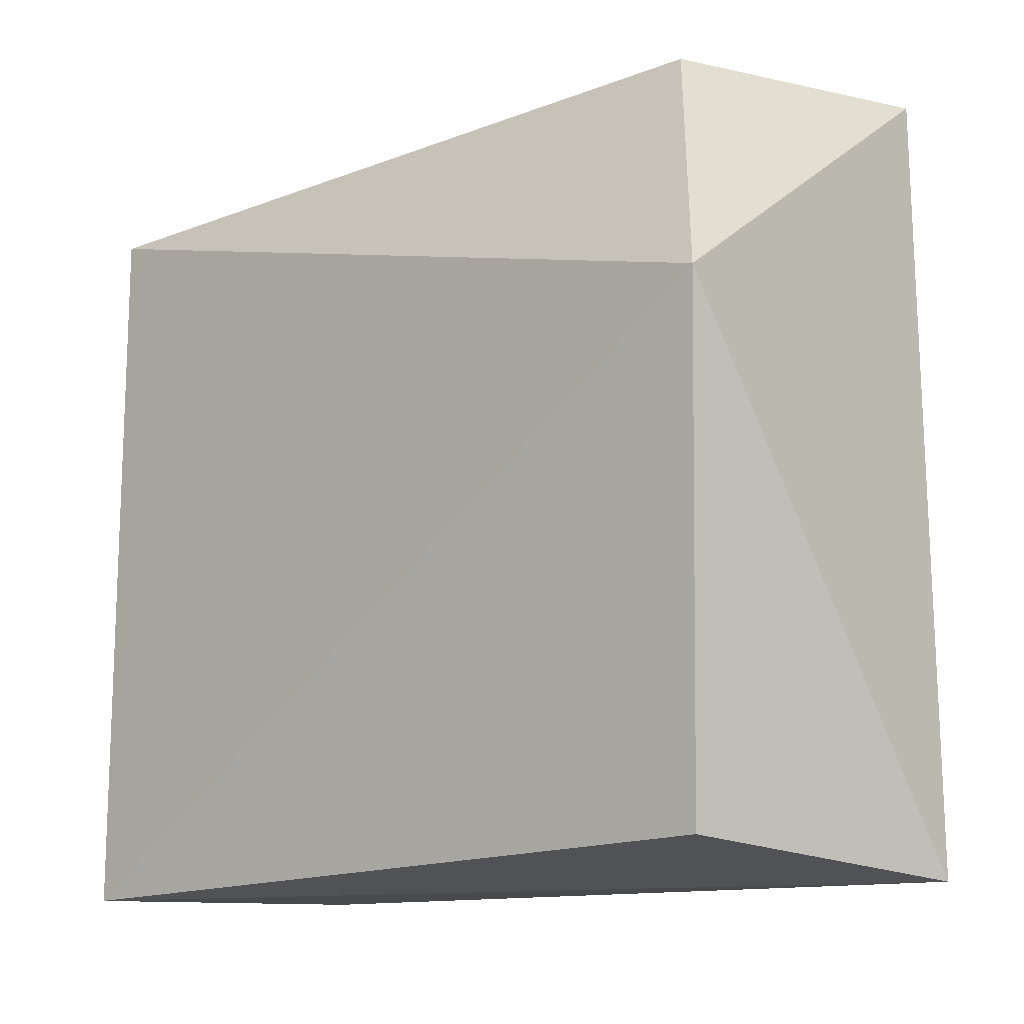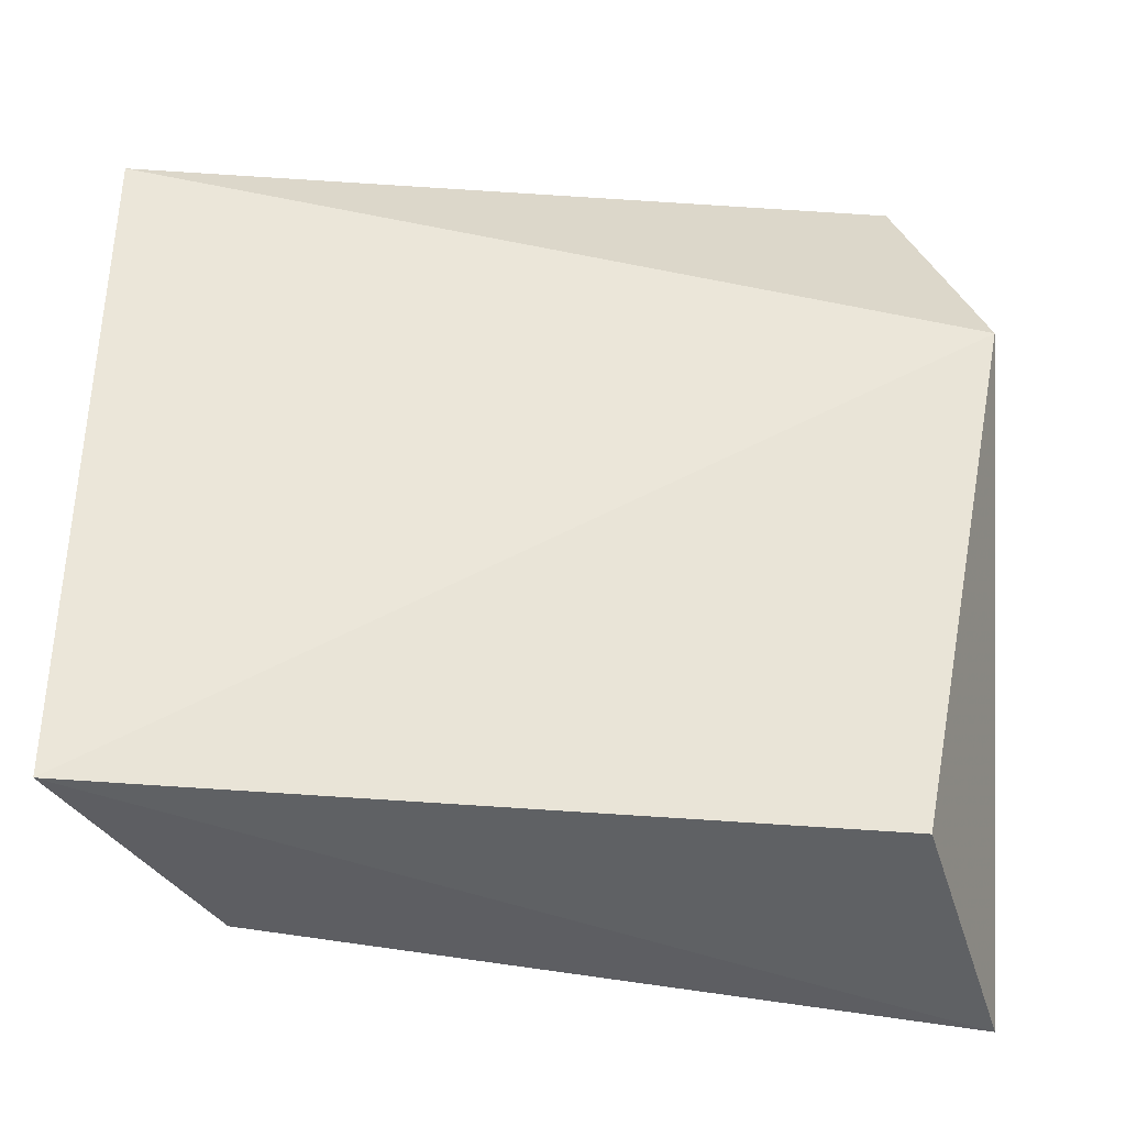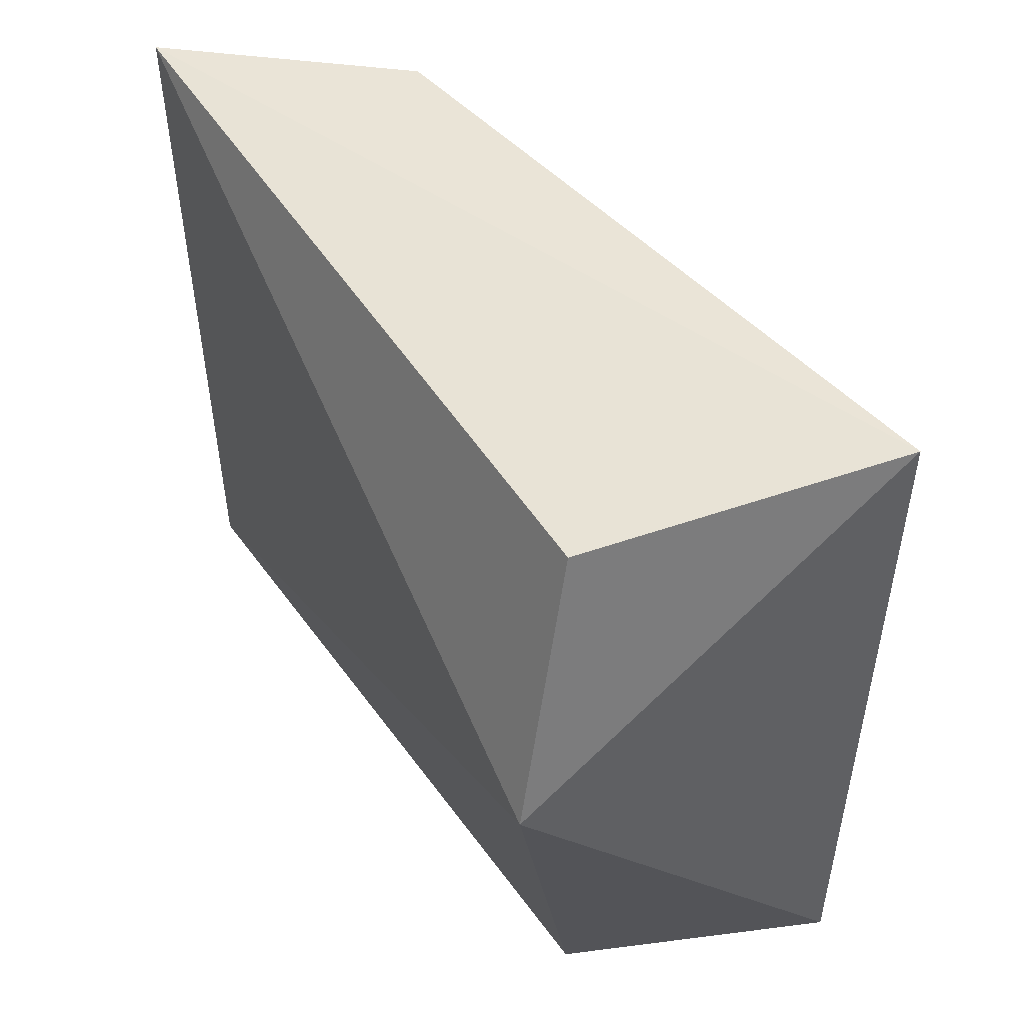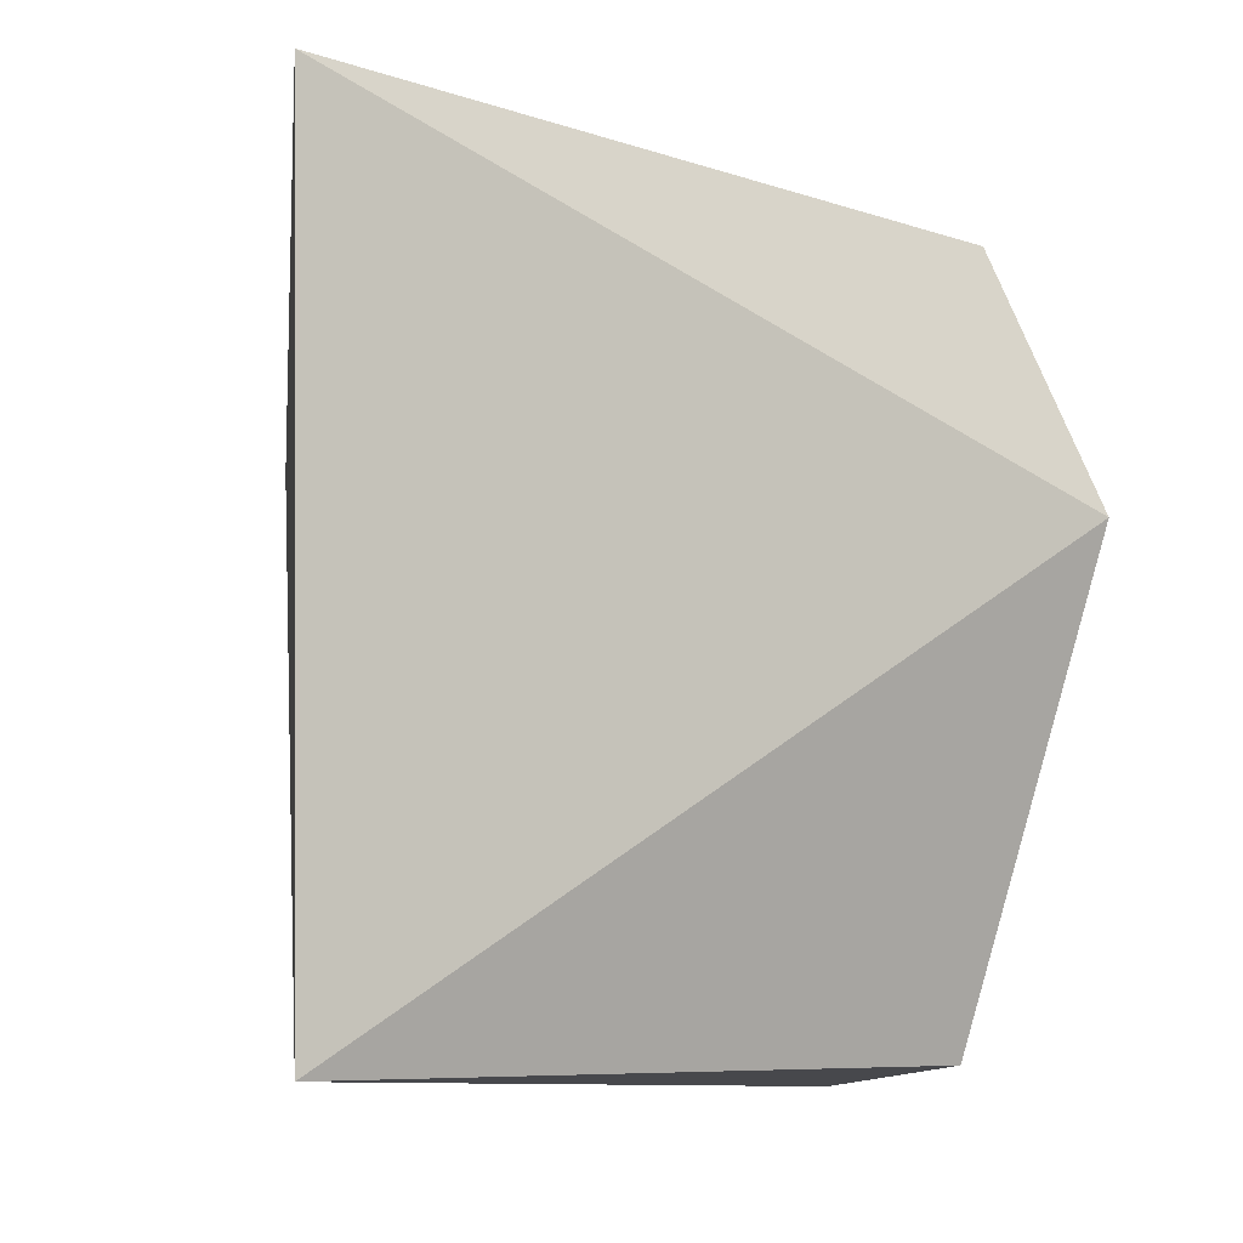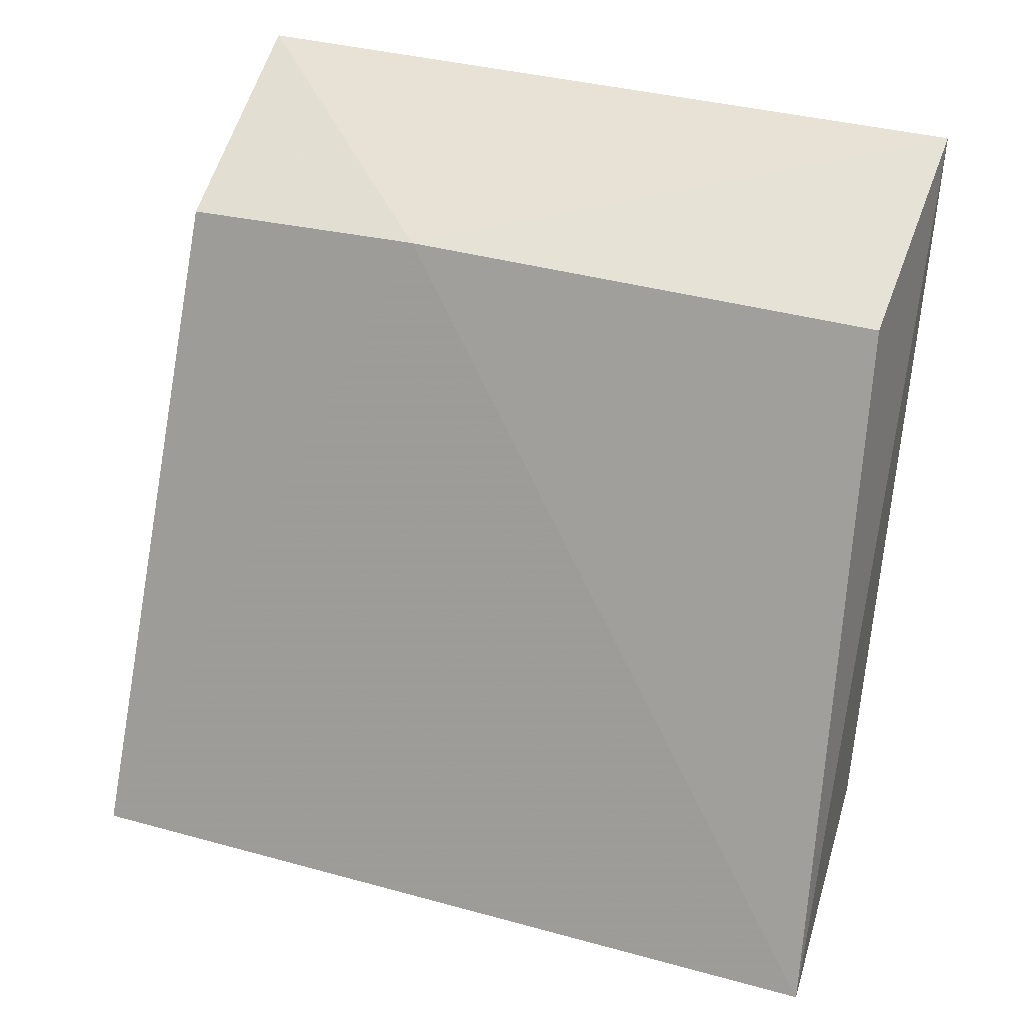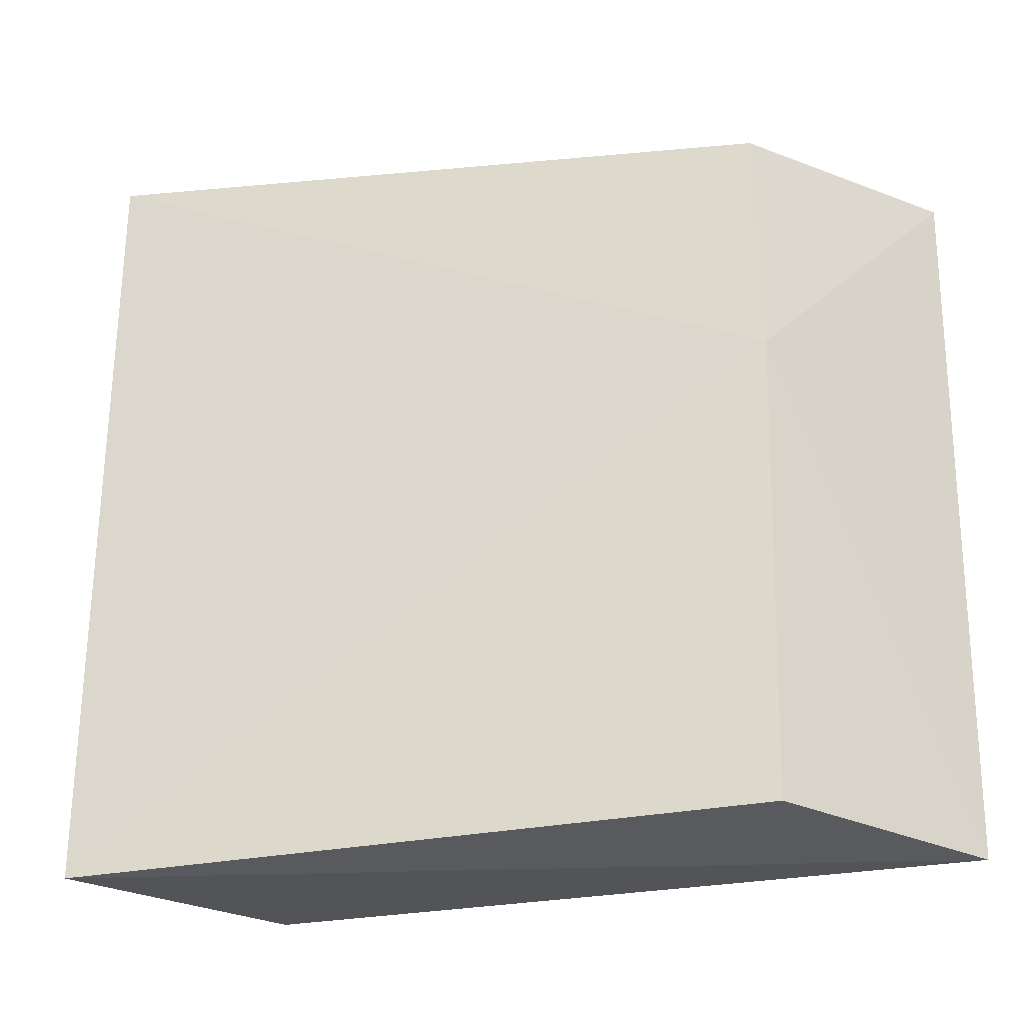
<metadata>
{"format":"obj","ext":"obj","renderer":"f3d","projection":"perspective","resolution":1024,"background":"white","views":[{"elev":-16.6,"azim":-41.9,"up":"+Z"},{"elev":-41.3,"azim":-84.2,"up":"+Z"},{"elev":50.9,"azim":-21.7,"up":"+Z"},{"elev":-8.6,"azim":-121.2,"up":"+Z"},{"elev":30.9,"azim":111.6,"up":"+Y"},{"elev":-28.0,"azim":120.5,"up":"+Z"}]}
</metadata>
<code>
v 0.4621 0.1325 0.01806
v 0.4621 0.1325 -0.01817
v 0.4531 0.1631 0.004486
v 0.4422 0.1679 0.01649
v 0.445 0.1304 0.004748
v 0.4421 0.1673 -0.01746
v 0.4529 0.1628 0.01576
v 0.4483 0.134 0.01636
v 0.4527 0.1624 -0.01724
v 0.4494 0.1351 -0.01714
f 1 2 3
f 5 2 1
f 6 4 3
f 6 5 4
f 7 1 3
f 7 3 4
f 7 4 1
f 8 5 1
f 8 1 4
f 8 4 5
f 9 6 3
f 9 3 2
f 9 2 6
f 10 6 2
f 10 2 5
f 10 5 6

</code>
